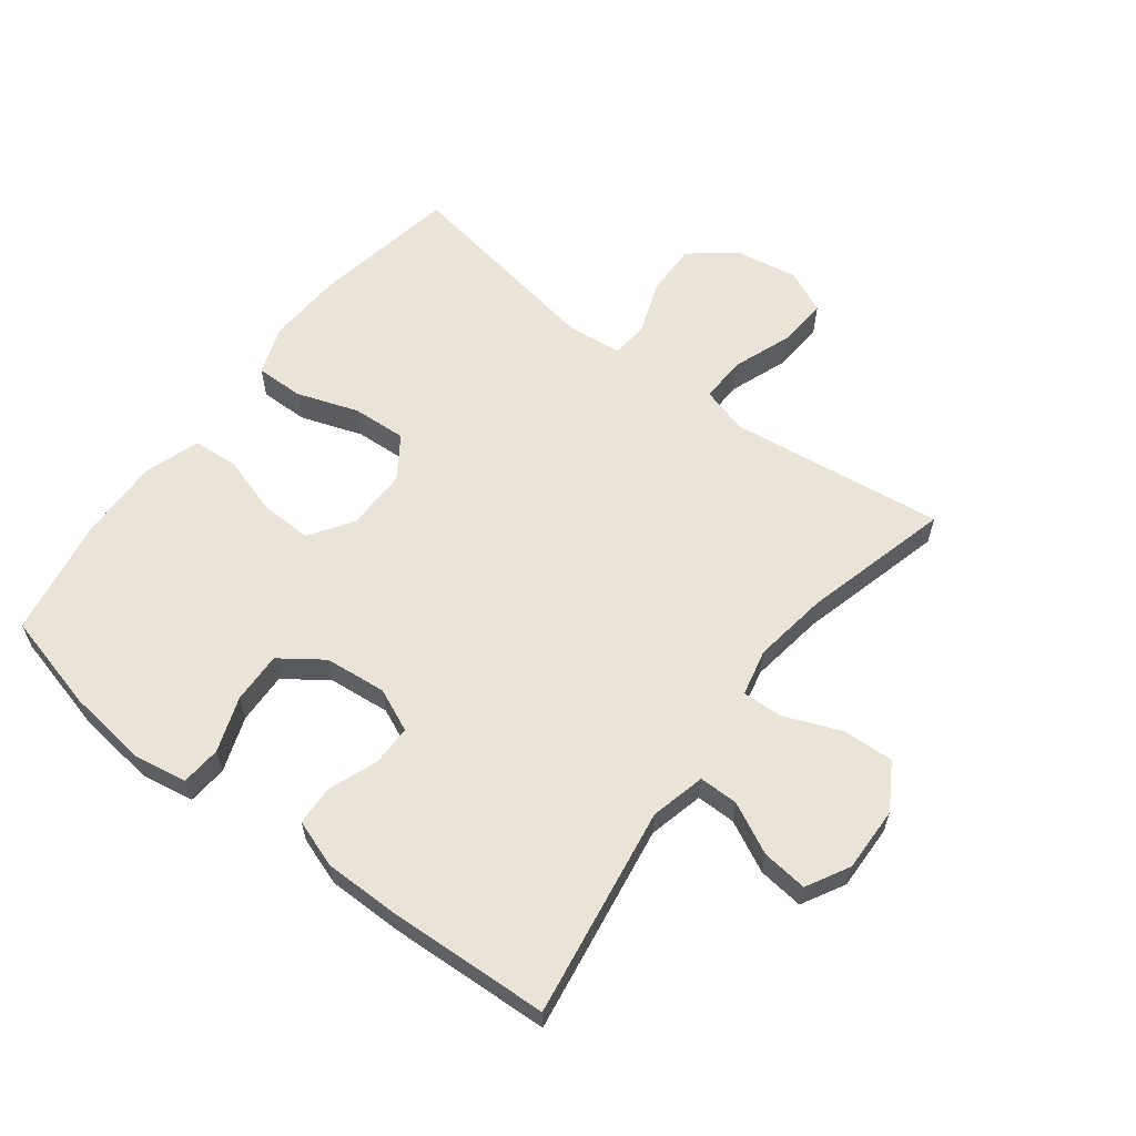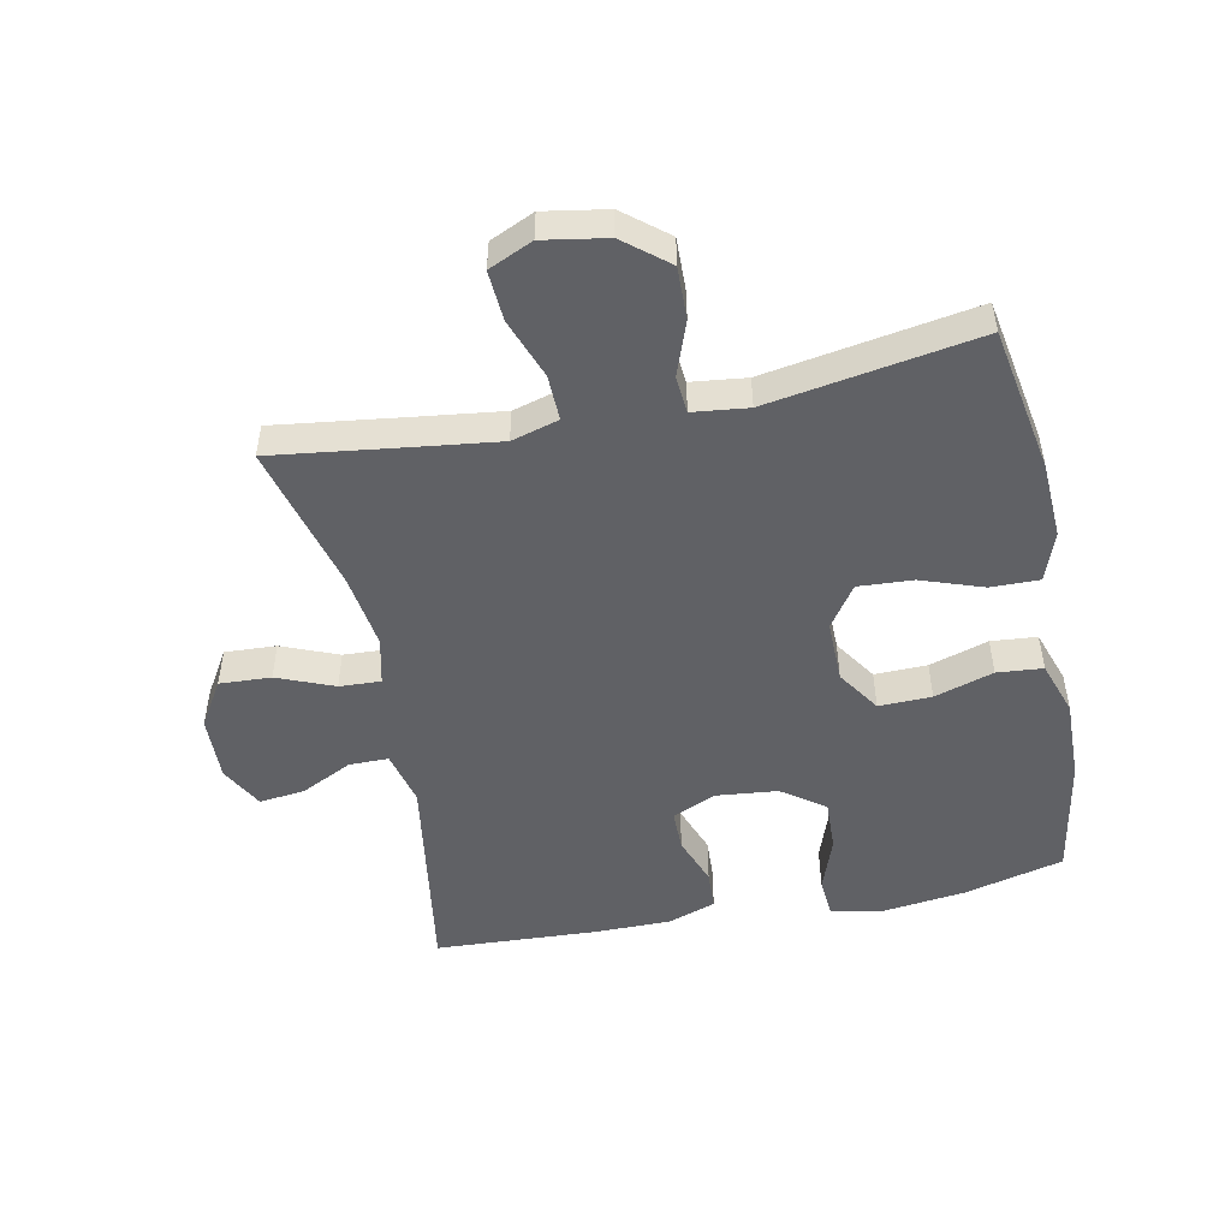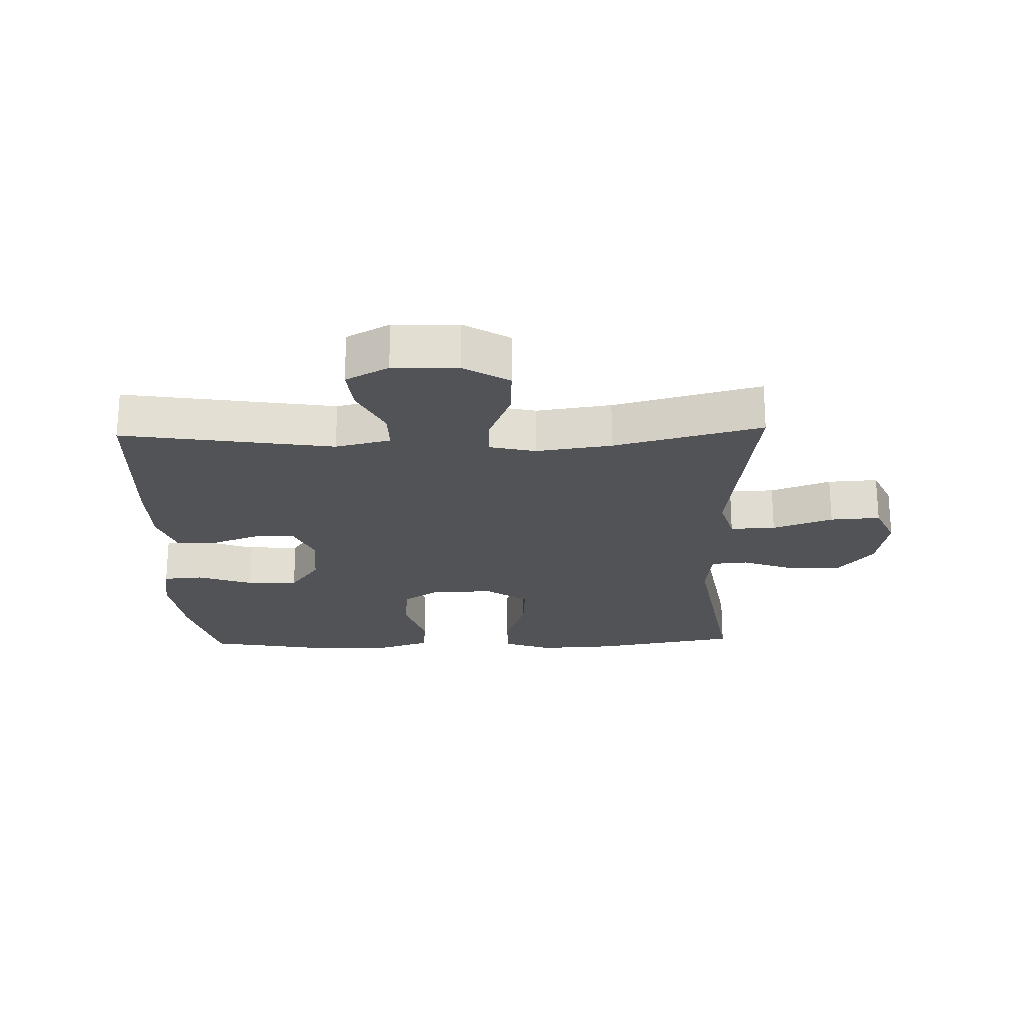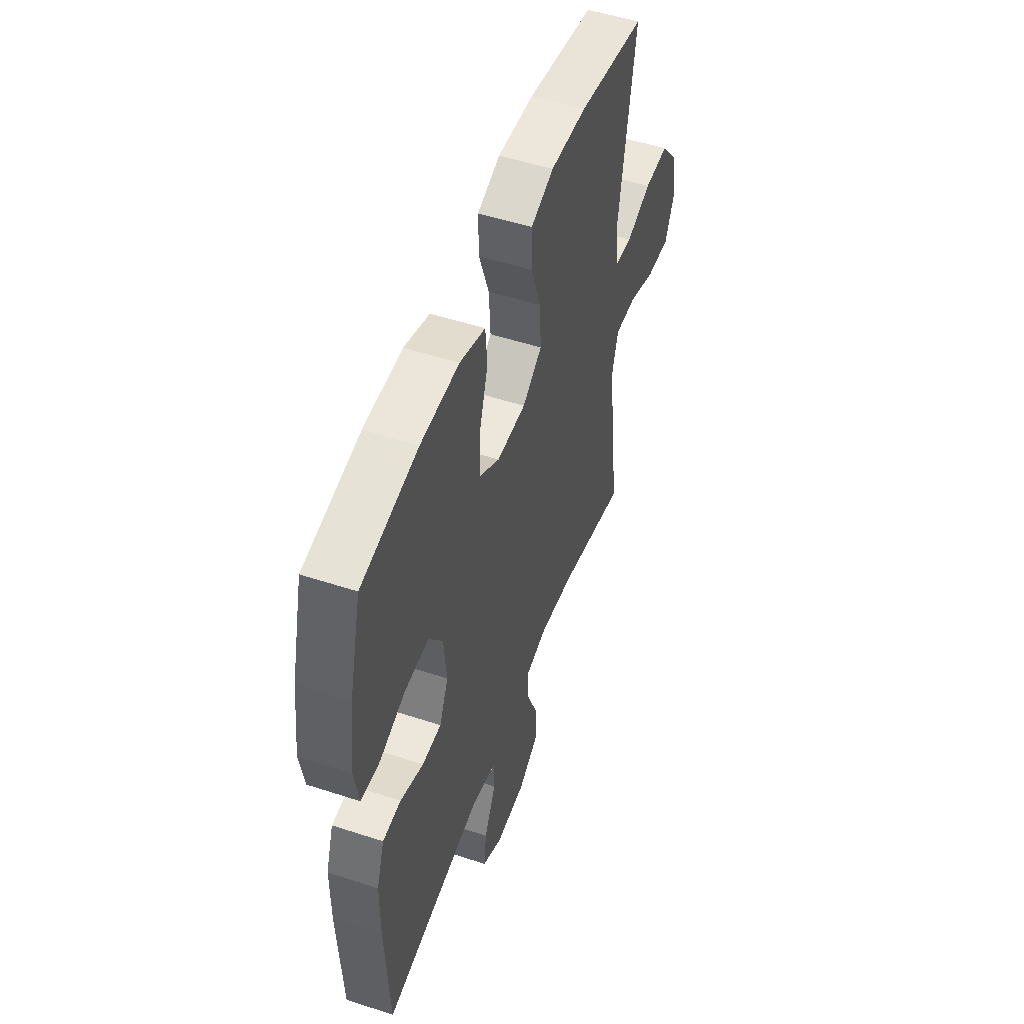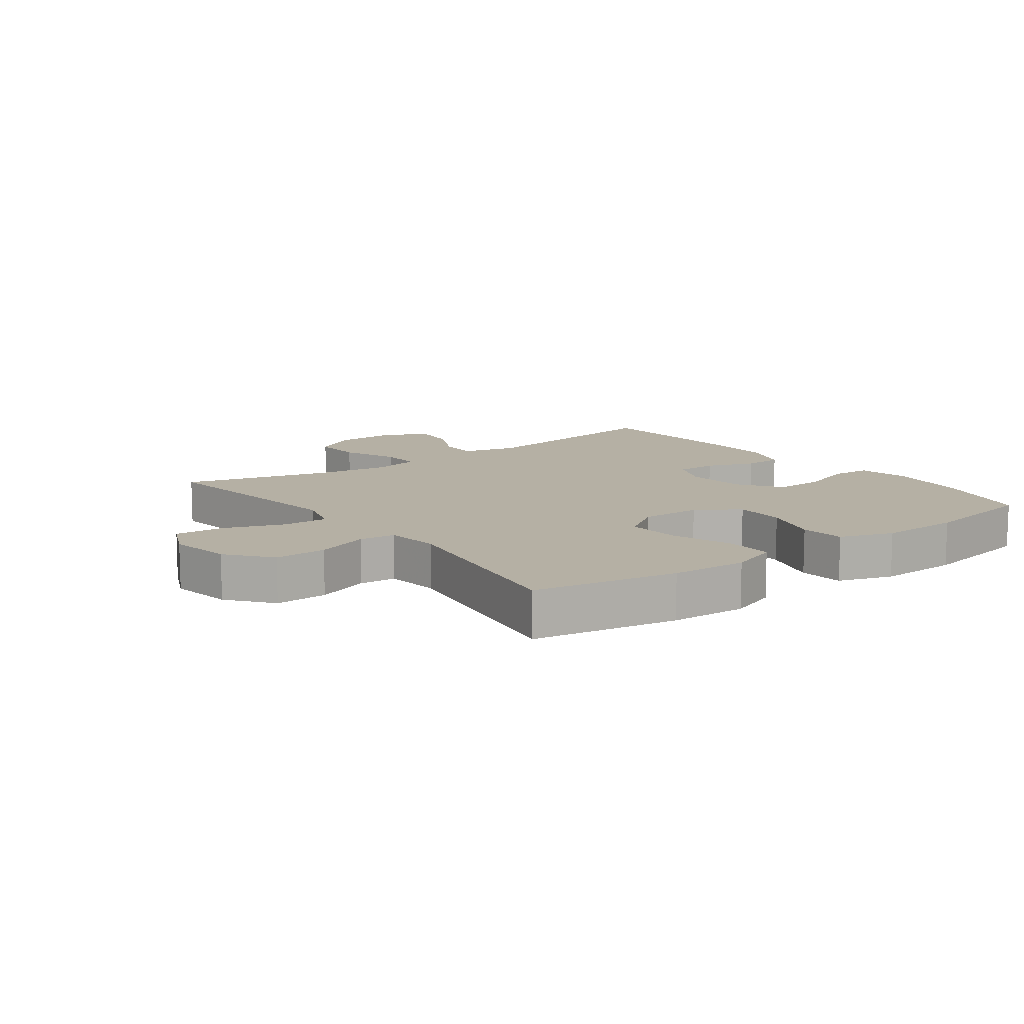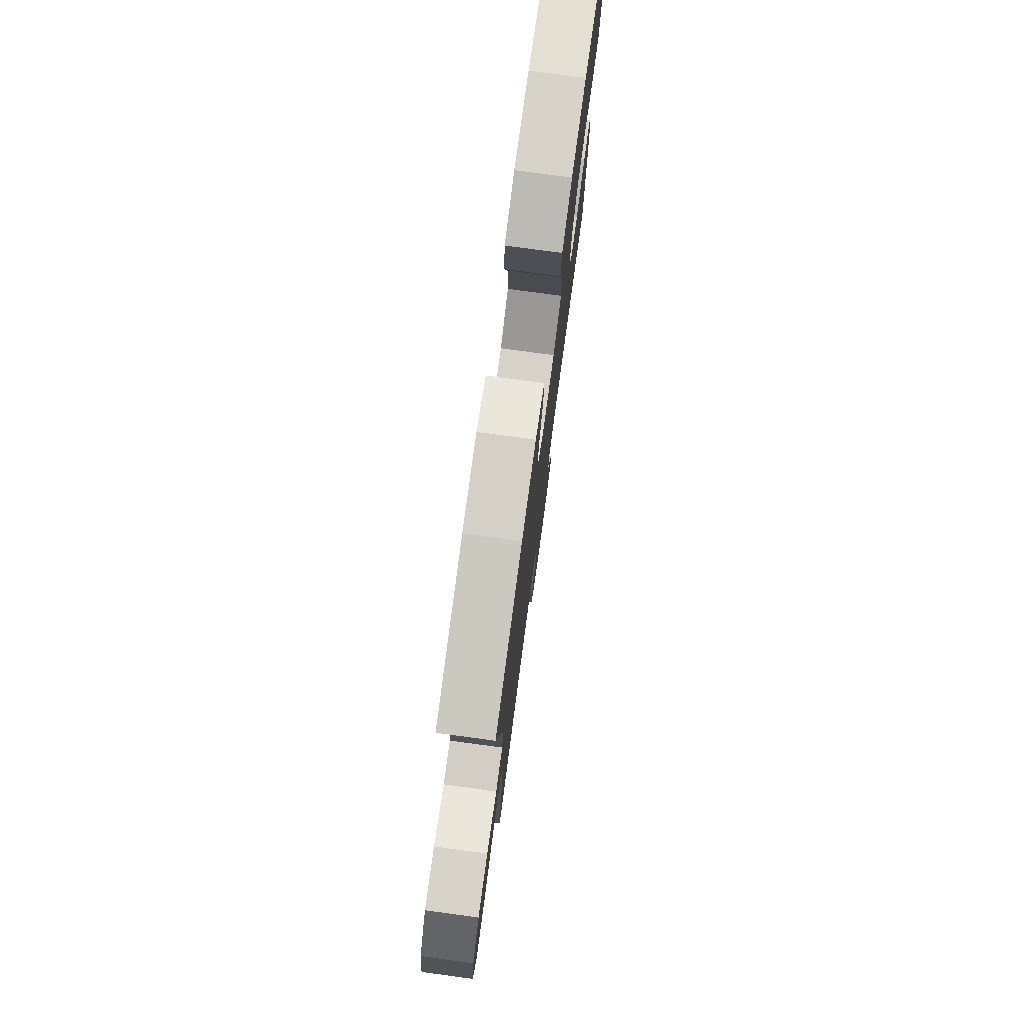
<metadata>
{"format":"obj","ext":"obj","renderer":"f3d","projection":"perspective","resolution":1024,"background":"white","views":[{"elev":60.8,"azim":127.4,"up":"+Y"},{"elev":-49.8,"azim":-78.5,"up":"+Y"},{"elev":-22.4,"azim":-178.3,"up":"+Y"},{"elev":51.6,"azim":109.6,"up":"+Z"},{"elev":11.6,"azim":-36.6,"up":"+Y"},{"elev":77.4,"azim":-82.3,"up":"+Z"}]}
</metadata>
<code>
v -0.5 0.07 0.5
v -0.271 0.07 0.541
v -0.15 0.07 0.547
v -0.073 0.07 0.519
v -0.074 0.07 0.443
v -0.108 0.07 0.345
v -0.113 0.07 0.259
v -0.047 0.07 0.214
v 0.051 0.07 0.215
v 0.119 0.07 0.26
v 0.117 0.07 0.343
v 0.088 0.07 0.436
v 0.094 0.07 0.508
v 0.18 0.07 0.537
v 0.31 0.07 0.534
v 0.5 0.07 0.5
v 0.54 0.07 0.343
v 0.556 0.07 0.214
v 0.541 0.07 0.13
v 0.478 0.07 0.125
v 0.391 0.07 0.156
v 0.31 0.07 0.159
v 0.262 0.07 0.092
v 0.252 0.07 -0.006
v 0.282 0.07 -0.074
v 0.347 0.07 -0.074
v 0.425 0.07 -0.045
v 0.487 0.07 -0.048
v 0.513 0.07 -0.124
v 0.513 0.07 -0.243
v 0.5 0.07 -0.5
v 0.166 0.07 -0.448
v 0.079 0.07 -0.469
v 0.079 0.07 -0.531
v 0.119 0.07 -0.612
v 0.127 0.07 -0.684
v 0.059 0.07 -0.721
v -0.044 0.07 -0.718
v -0.116 0.07 -0.674
v -0.112 0.07 -0.593
v -0.076 0.07 -0.504
v -0.073 0.07 -0.439
v -0.147 0.07 -0.422
v -0.266 0.07 -0.439
v -0.5 0.07 -0.5
v -0.471 0.07 -0.278
v -0.456 0.07 -0.159
v -0.477 0.07 -0.085
v -0.549 0.07 -0.087
v -0.644 0.07 -0.122
v -0.723 0.07 -0.127
v -0.754 0.07 -0.058
v -0.737 0.07 0.042
v -0.681 0.07 0.111
v -0.598 0.07 0.109
v -0.513 0.07 0.078
v -0.455 0.07 0.083
v -0.445 0.07 0.17
v -0.5 0 0.5
v -0.271 0 0.541
v -0.15 0 0.547
v -0.073 0 0.519
v -0.074 0 0.443
v -0.108 0 0.345
v -0.113 0 0.259
v -0.047 0 0.214
v 0.051 0 0.215
v 0.119 0 0.26
v 0.117 0 0.343
v 0.088 0 0.436
v 0.094 0 0.508
v 0.18 0 0.537
v 0.31 0 0.534
v 0.5 0 0.5
v 0.54 0 0.343
v 0.556 0 0.214
v 0.541 0 0.13
v 0.478 0 0.125
v 0.391 0 0.156
v 0.31 0 0.159
v 0.262 0 0.092
v 0.252 0 -0.006
v 0.282 0 -0.074
v 0.347 0 -0.074
v 0.425 0 -0.045
v 0.487 0 -0.048
v 0.513 0 -0.124
v 0.513 0 -0.243
v 0.5 0 -0.5
v 0.166 0 -0.448
v 0.079 0 -0.469
v 0.079 0 -0.531
v 0.119 0 -0.612
v 0.127 0 -0.684
v 0.059 0 -0.721
v -0.044 0 -0.718
v -0.116 0 -0.674
v -0.112 0 -0.593
v -0.076 0 -0.504
v -0.073 0 -0.439
v -0.147 0 -0.422
v -0.266 0 -0.439
v -0.5 0 -0.5
v -0.471 0 -0.278
v -0.456 0 -0.159
v -0.477 0 -0.085
v -0.549 0 -0.087
v -0.644 0 -0.122
v -0.723 0 -0.127
v -0.754 0 -0.058
v -0.737 0 0.042
v -0.681 0 0.111
v -0.598 0 0.109
v -0.513 0 0.078
v -0.455 0 0.083
v -0.445 0 0.17
f 53 54 55 56
f 53 56 57
f 52 53 57
f 49 50 51 52
f 48 49 52 57
f 47 48 57
f 44 45 46
f 43 44 46 47
f 42 43 47 57
f 38 39 40 41
f 38 41 42
f 37 38 42
f 34 35 36 37
f 33 34 37 42
f 32 33 42 57
f 26 27 28 29
f 25 26 29 30
f 18 19 20 21
f 18 21 22
f 17 18 22
f 16 17 22
f 15 16 22 23
f 11 12 13 14
f 10 11 14 15
f 3 4 5 6
f 3 6 7
f 58 1 2 3
f 58 3 7
f 57 58 7 8
f 32 57 8 9
f 25 30 31 32
f 24 25 32 9
f 23 24 9 10
f 10 15 23
f 114 113 112 111
f 115 114 111
f 115 111 110
f 110 109 108 107
f 115 110 107 106
f 115 106 105
f 104 103 102
f 105 104 102 101
f 115 105 101 100
f 99 98 97 96
f 100 99 96
f 100 96 95
f 95 94 93 92
f 100 95 92 91
f 115 100 91 90
f 87 86 85 84
f 88 87 84 83
f 79 78 77 76
f 80 79 76
f 80 76 75
f 80 75 74
f 81 80 74 73
f 72 71 70 69
f 73 72 69 68
f 64 63 62 61
f 65 64 61
f 61 60 59 116
f 65 61 116
f 66 65 116 115
f 67 66 115 90
f 90 89 88 83
f 67 90 83 82
f 68 67 82 81
f 81 73 68
f 1 59 60 2
f 2 60 61 3
f 3 61 62 4
f 4 62 63 5
f 5 63 64 6
f 6 64 65 7
f 7 65 66 8
f 8 66 67 9
f 9 67 68 10
f 10 68 69 11
f 11 69 70 12
f 12 70 71 13
f 13 71 72 14
f 14 72 73 15
f 15 73 74 16
f 16 74 75 17
f 17 75 76 18
f 18 76 77 19
f 19 77 78 20
f 20 78 79 21
f 21 79 80 22
f 22 80 81 23
f 23 81 82 24
f 24 82 83 25
f 25 83 84 26
f 26 84 85 27
f 27 85 86 28
f 28 86 87 29
f 29 87 88 30
f 30 88 89 31
f 31 89 90 32
f 32 90 91 33
f 33 91 92 34
f 34 92 93 35
f 35 93 94 36
f 36 94 95 37
f 37 95 96 38
f 38 96 97 39
f 39 97 98 40
f 40 98 99 41
f 41 99 100 42
f 42 100 101 43
f 43 101 102 44
f 44 102 103 45
f 45 103 104 46
f 46 104 105 47
f 47 105 106 48
f 48 106 107 49
f 49 107 108 50
f 50 108 109 51
f 51 109 110 52
f 52 110 111 53
f 53 111 112 54
f 54 112 113 55
f 55 113 114 56
f 56 114 115 57
f 57 115 116 58
f 58 116 59 1

</code>
